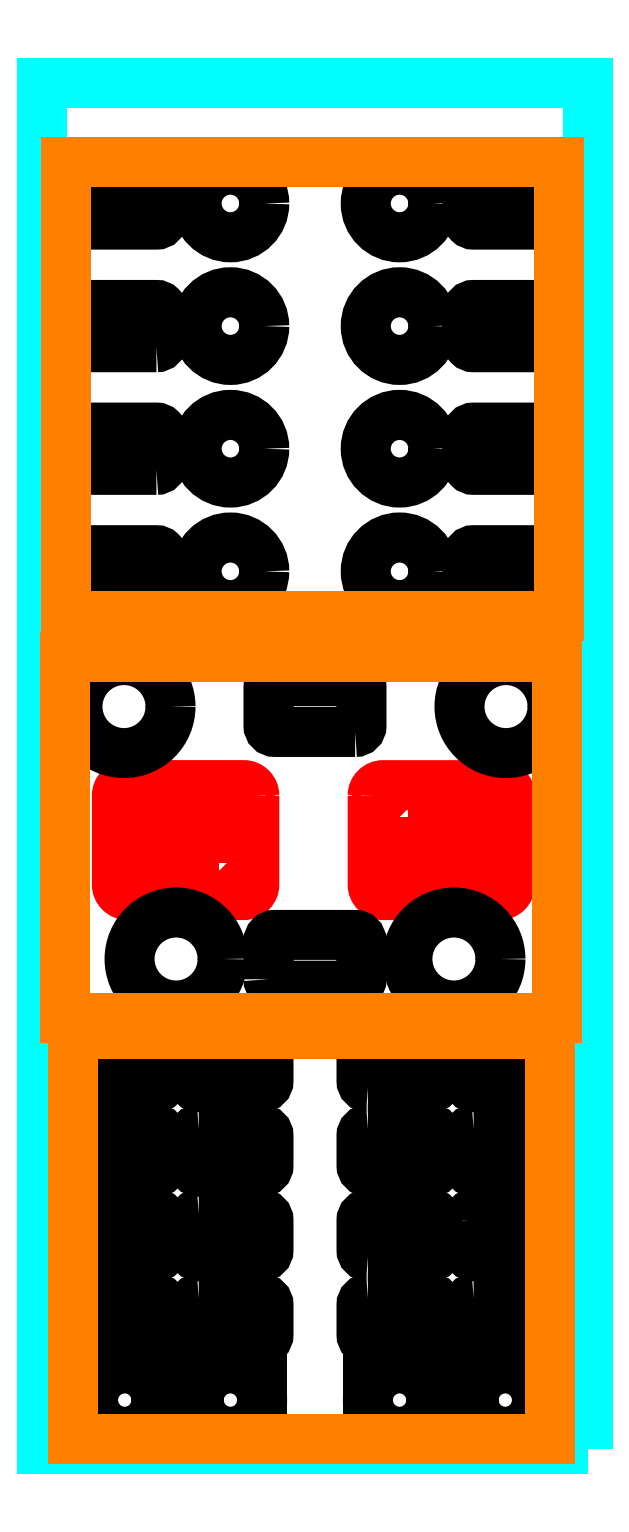
<metadata>
{"format":"dxf","ext":"dxf","renderer":"ezdxf+matplotlib","layout":"modelspace","background":"white","min_lineweight":24,"dpi":150}
</metadata>
<code>
0
SECTION
2
ENTITIES
0
LWPOLYLINE
8
layer 1
90
        4
70
     1
43
0
10
64.5
20
-161.5
10
-64.5
20
-161.5
10
-64.5
20
161.5
10
64.5
20
161.5
0
LWPOLYLINE
8
0
90
        8
70
     1
43
0
10
-52.5
20
138
10
-37.5
20
138
42
-0.4142
10
-36
20
136.5
10
-36
20
129.5
42
-0.4142
10
-37.5
20
128
10
-52.5
20
128
42
-0.4142
10
-54
20
129.5
10
-54
20
136.5
42
-0.4142
0
LWPOLYLINE
8
0
90
        8
70
     1
43
0
10
52.5
20
128
10
37.5
20
128
42
-0.4142
10
36
20
129.5
10
36
20
136.5
42
-0.4142
10
37.5
20
138
10
52.5
20
138
42
-0.4142
10
54
20
136.5
10
54
20
129.5
42
-0.4142
0
LWPOLYLINE
8
0
90
        8
70
     1
43
0
10
-37.5
20
99
10
-52.5
20
99
42
-0.4142
10
-54
20
100.5
10
-54
20
107.5
42
-0.4142
10
-52.5
20
109
10
-37.5
20
109
42
-0.4142
10
-36
20
107.5
10
-36
20
100.5
42
-0.4142
0
LWPOLYLINE
8
layer 2
90
        8
70
     1
43
0
10
-14.35
20
-7.057
42
0.4142
10
-16.85
20
-4.557
10
-44.35
20
-4.557
42
0.4142
10
-46.85
20
-7.057
10
-46.85
20
-28.06
42
0.4142
10
-44.35
20
-30.56
10
-16.85
20
-30.56
42
0.4142
10
-14.35
20
-28.06
0
LWPOLYLINE
8
0
90
        8
70
     1
43
0
10
52.5
20
99
10
37.5
20
99
42
-0.4142
10
36
20
100.5
10
36
20
107.5
42
-0.4142
10
37.5
20
109
10
52.5
20
109
42
-0.4142
10
54
20
107.5
10
54
20
100.5
42
-0.4142
0
LWPOLYLINE
8
0
90
        8
70
     1
43
0
10
-37.5
20
70
10
-52.5
20
70
42
-0.4142
10
-54
20
71.5
10
-54
20
78.5
42
-0.4142
10
-52.5
20
80
10
-37.5
20
80
42
-0.4142
10
-36
20
78.5
10
-36
20
71.5
42
-0.4142
0
LWPOLYLINE
8
0
90
        8
70
     1
43
0
10
52.5
20
70
10
37.5
20
70
42
-0.4142
10
36
20
71.5
10
36
20
78.5
42
-0.4142
10
37.5
20
80
10
52.5
20
80
42
-0.4142
10
54
20
78.5
10
54
20
71.5
42
-0.4142
0
LWPOLYLINE
8
layer 2
90
        4
70
     1
43
0
10
-22.71
20
-22.99
10
-44.45
20
-22.99
10
-44.45
20
-12.13
10
-22.71
20
-12.13
0
LWPOLYLINE
8
0
90
        8
70
     1
43
0
10
-37.5
20
41
10
-52.5
20
41
42
-0.4142
10
-54
20
42.5
10
-54
20
49.5
42
-0.4142
10
-52.5
20
51
10
-37.5
20
51
42
-0.4142
10
-36
20
49.5
10
-36
20
42.5
42
-0.4142
0
LWPOLYLINE
8
0
90
        8
70
     1
43
0
10
52.5
20
41
10
37.5
20
41
42
-0.4142
10
36
20
42.5
10
36
20
49.5
42
-0.4142
10
37.5
20
51
10
52.5
20
51
42
-0.4142
10
54
20
49.5
10
54
20
42.5
42
-0.4142
0
CIRCLE
8
0
10
20
20
133
30
0
40
8
0
CIRCLE
8
layer 2
10
-16.48
20
-28.48
30
0
40
1.077
0
CIRCLE
8
0
10
-20
20
133
30
0
40
8
0
CIRCLE
8
layer 2
10
-44.98
20
-28.48
30
0
40
1.077
0
CIRCLE
8
0
10
20
20
104
30
0
40
8
0
CIRCLE
8
0
10
-20
20
104
30
0
40
8
0
CIRCLE
8
0
10
20
20
75
30
0
40
8
0
CIRCLE
8
layer 2
10
-16.48
20
-6.483
30
0
40
1.077
0
CIRCLE
8
0
10
-20
20
75
30
0
40
8
0
CIRCLE
8
layer 2
10
-44.98
20
-6.483
30
0
40
1.077
0
CIRCLE
8
0
10
20
20
46
30
0
40
8
0
CIRCLE
8
0
10
-20
20
46
30
0
40
8
0
LWPOLYLINE
8
layer 2
90
        8
70
     1
43
0
10
13.64
20
-7.069
10
13.64
20
-28.07
42
0.4142
10
16.14
20
-30.57
10
43.64
20
-30.57
42
0.4142
10
46.14
20
-28.07
10
46.14
20
-7.069
42
0.4142
10
43.64
20
-4.569
10
16.14
20
-4.569
42
0.4142
0
CIRCLE
8
0
10
-45.17
20
14.01
30
0
40
11
0
CIRCLE
8
0
10
-32.85
20
-45.69
30
0
40
11
0
CIRCLE
8
layer 2
10
44.27
20
-6.495
30
0
40
1.077
0
LWPOLYLINE
8
0
90
        8
70
     1
43
0
10
-52.5
20
-66
10
-37.5
20
-66
42
-0.4142
10
-36
20
-67.5
10
-36
20
-74.5
42
-0.4142
10
-37.5
20
-76
10
-52.5
20
-76
42
-0.4142
10
-54
20
-74.5
10
-54
20
-67.5
42
-0.4142
0
LWPOLYLINE
8
layer 2
90
        4
70
     1
43
0
10
22
20
-12.14
10
22
20
-23
10
43.74
20
-23
10
43.74
20
-12.14
0
LWPOLYLINE
8
0
90
        8
70
     1
43
0
10
-27.5
20
-66
10
-12.5
20
-66
42
-0.4142
10
-11
20
-67.5
10
-11
20
-74.5
42
-0.4142
10
-12.5
20
-76
10
-27.5
20
-76
42
-0.4142
10
-29
20
-74.5
10
-29
20
-67.5
42
-0.4142
0
CIRCLE
8
layer 2
10
15.77
20
-6.495
30
0
40
1.077
0
LWPOLYLINE
8
0
90
        8
70
     1
43
0
10
-52.5
20
-86
10
-37.5
20
-86
42
-0.4142
10
-36
20
-87.5
10
-36
20
-94.5
42
-0.4142
10
-37.5
20
-96
10
-52.5
20
-96
42
-0.4142
10
-54
20
-94.5
10
-54
20
-87.5
42
-0.4142
0
LWPOLYLINE
8
0
90
        8
70
     1
43
0
10
-27.5
20
-86
10
-12.5
20
-86
42
-0.4142
10
-11
20
-87.5
10
-11
20
-94.5
42
-0.4142
10
-12.5
20
-96
10
-27.5
20
-96
42
-0.4142
10
-29
20
-94.5
10
-29
20
-87.5
42
-0.4142
0
LWPOLYLINE
8
0
90
        8
70
     1
43
0
10
-52.5
20
-106
10
-37.5
20
-106
42
-0.4142
10
-36
20
-107.5
10
-36
20
-114.5
42
-0.4142
10
-37.5
20
-116
10
-52.5
20
-116
42
-0.4142
10
-54
20
-114.5
10
-54
20
-107.5
42
-0.4142
0
LWPOLYLINE
8
0
90
        8
70
     1
43
0
10
-27.5
20
-106
10
-12.5
20
-106
42
-0.4142
10
-11
20
-107.5
10
-11
20
-114.5
42
-0.4142
10
-12.5
20
-116
10
-27.5
20
-116
42
-0.4142
10
-29
20
-114.5
10
-29
20
-107.5
42
-0.4142
0
LWPOLYLINE
8
0
90
        8
70
     1
43
0
10
-52.5
20
-126
10
-37.5
20
-126
42
-0.4142
10
-36
20
-127.5
10
-36
20
-134.5
42
-0.4142
10
-37.5
20
-136
10
-52.5
20
-136
42
-0.4142
10
-54
20
-134.5
10
-54
20
-127.5
42
-0.4142
0
CIRCLE
8
layer 2
10
15.77
20
-28.5
30
0
40
1.077
0
LWPOLYLINE
8
0
90
        8
70
     1
43
0
10
-27.5
20
-126
10
-12.5
20
-126
42
-0.4142
10
-11
20
-127.5
10
-11
20
-134.5
42
-0.4142
10
-12.5
20
-136
10
-27.5
20
-136
42
-0.4142
10
-29
20
-134.5
10
-29
20
-127.5
42
-0.4142
0
CIRCLE
8
layer 2
10
44.27
20
-28.5
30
0
40
1.077
0
LWPOLYLINE
8
0
90
        8
70
     1
43
0
10
12.5
20
-86
42
0.4142
10
11
20
-87.5
10
11
20
-94.5
42
0.4142
10
12.5
20
-96
10
27.5
20
-96
42
0.4142
10
29
20
-94.5
10
29
20
-87.5
42
0.4142
10
27.5
20
-86
0
LWPOLYLINE
8
0
90
        8
70
     1
43
0
10
12.5
20
-126
42
0.4142
10
11
20
-127.5
10
11
20
-134.5
42
0.4142
10
12.5
20
-136
10
27.5
20
-136
42
0.4142
10
29
20
-134.5
10
29
20
-127.5
42
0.4142
10
27.5
20
-126
0
LWPOLYLINE
8
0
90
        8
70
     1
43
0
10
36
20
-67.5
10
36
20
-74.5
42
0.4142
10
37.5
20
-76
10
52.5
20
-76
42
0.4142
10
54
20
-74.5
10
54
20
-67.5
42
0.4142
10
52.5
20
-66
10
37.5
20
-66
42
0.4142
0
LWPOLYLINE
8
0
90
        8
70
     1
43
0
10
12.5
20
-76
10
27.5
20
-76
42
0.4142
10
29
20
-74.5
10
29
20
-67.5
42
0.4142
10
27.5
20
-66
10
12.5
20
-66
42
0.4142
10
11
20
-67.5
10
11
20
-74.5
42
0.4142
0
LWPOLYLINE
8
0
90
        8
70
     1
43
0
10
37.5
20
-126
42
0.4142
10
36
20
-127.5
10
36
20
-134.5
42
0.4142
10
37.5
20
-136
10
52.5
20
-136
42
0.4142
10
54
20
-134.5
10
54
20
-127.5
42
0.4142
10
52.5
20
-126
0
LWPOLYLINE
8
0
90
        8
70
     1
43
0
10
12.5
20
-116
10
27.5
20
-116
42
0.4142
10
29
20
-114.5
10
29
20
-107.5
42
0.4142
10
27.5
20
-106
10
12.5
20
-106
42
0.4142
10
11
20
-107.5
10
11
20
-114.5
42
0.4142
0
LWPOLYLINE
8
0
90
        8
70
     1
43
0
10
36
20
-107.5
10
36
20
-114.5
42
0.4142
10
37.5
20
-116
10
52.5
20
-116
42
0.4142
10
54
20
-114.5
10
54
20
-107.5
42
0.4142
10
52.5
20
-106
10
37.5
20
-106
42
0.4142
0
LWPOLYLINE
8
0
90
        8
70
     1
43
0
10
37.5
20
-86
42
0.4142
10
36
20
-87.5
10
36
20
-94.5
42
0.4142
10
37.5
20
-96
10
52.5
20
-96
42
0.4142
10
54
20
-94.5
10
54
20
-87.5
42
0.4142
10
52.5
20
-86
0
LWPOLYLINE
8
0
90
        4
70
     1
43
0
10
-37.5
20
-157.5
10
-52.5
20
-157.5
10
-52.5
20
-142.5
10
-37.5
20
-142.5
0
LINE
8
0
10
-12.5
20
-142.5
30
0
11
-12.5
21
-157.5
31
0
0
LINE
8
0
10
-27.5
20
-142.5
30
0
11
-27.5
21
-157.5
31
0
0
LINE
8
0
10
-12.5
20
-157.5
30
0
11
-27.5
21
-157.5
31
0
0
LINE
8
0
10
-12.5
20
-142.5
30
0
11
-27.5
21
-142.5
31
0
0
LINE
8
0
10
52.5
20
-157.5
30
0
11
52.5
21
-142.5
31
0
0
LINE
8
0
10
27.5
20
-157.5
30
0
11
27.5
21
-142.5
31
0
0
LINE
8
0
10
12.5
20
-157.5
30
0
11
12.5
21
-142.5
31
0
0
LINE
8
0
10
27.5
20
-142.5
30
0
11
12.5
21
-142.5
31
0
0
LINE
8
0
10
52.5
20
-142.5
30
0
11
37.5
21
-142.5
31
0
0
LINE
8
0
10
52.5
20
-157.5
30
0
11
37.5
21
-157.5
31
0
0
LINE
8
0
10
27.5
20
-157.5
30
0
11
12.5
21
-157.5
31
0
0
LINE
8
0
10
37.5
20
-142.5
30
0
11
37.5
21
-157.5
31
0
0
CIRCLE
8
0
10
-45
20
-150
30
0
40
7.5
0
CIRCLE
8
0
10
-20
20
-150
30
0
40
7.5
0
CIRCLE
8
0
10
20
20
-150
30
0
40
7.5
0
CIRCLE
8
0
10
45
20
-150
30
0
40
7.5
0
CIRCLE
8
0
10
45.17
20
14.01
30
0
40
11
0
CIRCLE
8
0
10
32.85
20
-45.69
30
0
40
11
0
LWPOLYLINE
8
0
90
        8
70
     1
43
0
10
9.5
20
8.014
10
-9.5
20
8.014
42
-0.4142
10
-11
20
9.514
10
-11
20
18.51
42
-0.4142
10
-9.5
20
20.01
10
9.5
20
20.01
42
-0.4142
10
11
20
18.51
10
11
20
9.514
42
-0.4142
0
LWPOLYLINE
8
0
90
        8
70
     1
43
0
10
-11
20
-50.49
10
-11
20
-41.49
42
-0.4142
10
-9.5
20
-39.99
10
9.5
20
-39.99
42
-0.4142
10
11
20
-41.49
10
11
20
-50.49
42
-0.4142
10
9.5
20
-51.99
10
-9.5
20
-51.99
42
-0.4142
0
LINE
8
layer 3
10
-58.86
20
142.8
30
0
11
57.7
21
142.8
31
0
0
LINE
8
layer 3
10
57.7
20
142.8
30
0
11
57.7
21
35.33
31
0
0
LINE
8
layer 3
10
57.7
20
35.33
30
0
11
-58.86
21
35.33
31
0
0
LINE
8
layer 3
10
-58.86
20
35.33
30
0
11
-58.86
21
142.8
31
0
0
LINE
8
layer 3
10
-59.12
20
25.66
30
0
11
57.3
21
25.66
31
0
0
LINE
8
layer 3
10
57.3
20
25.66
30
0
11
57.3
21
-59.61
31
0
0
LINE
8
layer 3
10
57.3
20
-59.61
30
0
11
-59.12
21
-59.61
31
0
0
LINE
8
layer 3
10
-59.12
20
-59.61
30
0
11
-59.12
21
25.66
31
0
0
LINE
8
layer 3
10
-57.15
20
-63.35
30
0
11
55.69
21
-63.35
31
0
0
LINE
8
layer 3
10
55.69
20
-63.35
30
0
11
55.69
21
-159.3
31
0
0
LINE
8
layer 3
10
-57.15
20
-159.3
30
0
11
-57.15
21
-63.35
31
0
0
LINE
8
layer 3
10
55.69
20
-159.3
30
0
11
-57.15
21
-159.3
31
0
0
DIMENSION
8
medidas
280
     0
10
-58.86
20
148.3
30
0
11
-0.5818
21
151.9
31
0
70
    33
71
     5
42
-1
73
     0
74
     0
75
     0
3
QCADDimStyle
13
-58.86
23
142.8
33
0
14
57.7
24
142.8
34
0
0
DIMENSION
8
medidas
280
     0
10
-75.32
20
142.8
30
0
11
-78.92
21
89.04
31
0
70
    33
71
     5
42
-1
73
     0
74
     0
75
     0
3
QCADDimStyle
13
-58.86
23
142.8
33
0
14
-58.86
24
35.33
34
0
0
DIMENSION
8
medidas
280
     0
10
-59.12
20
30
30
0
11
-0.9102
21
33.6
31
0
70
    33
71
     5
42
-1
73
     0
74
     0
75
     0
3
QCADDimStyle
13
-59.12
23
25.66
33
0
14
57.3
24
25.66
34
0
0
DIMENSION
8
medidas
280
     0
10
-75.13
20
25.66
30
0
11
-78.73
21
-16.97
31
0
70
    33
71
     5
42
-1
73
     0
74
     0
75
     0
3
QCADDimStyle
13
-59.12
23
25.66
33
0
14
-59.12
24
-59.61
34
0
0
DIMENSION
8
medidas
280
     0
10
-74.77
20
-63.35
30
0
11
-78.37
21
-111.3
31
0
70
    33
71
     5
42
-1
73
     0
74
     0
75
     0
3
QCADDimStyle
13
-57.15
23
-63.35
33
0
14
-57.15
24
-159.3
34
0
0
DIMENSION
8
medidas
280
     0
10
-57.15
20
-175.1
30
0
11
-0.7292
21
-171.5
31
0
70
    33
71
     5
42
-1
73
     0
74
     0
75
     0
3
QCADDimStyle
13
-57.15
23
-159.3
33
0
14
55.69
24
-159.3
34
0
0
VIEWPORT
8
0
10
5.25
20
4
30
0
40
11.64
41
8.993
68
     1
69
     1
12
5.25
22
4
13
0
23
0
14
0.5
24
0.5
15
0.5
25
0.5
16
0
26
0
36
1
17
0
27
0
37
0
42
50
43
0
44
0
45
8.993
50
0
51
0
72
   100
90
   557152
1

281
     0
71
     1
74
     0
110
0
120
0
130
0
111
1
121
0
131
0
112
0
122
1
132
0
79
     0
146
0
170
     0
61
     5
348
101CA
292
     1
282
     1
141
0
142
0
63
   256
361
10283
0
ENDSEC
0
EOF

</code>
